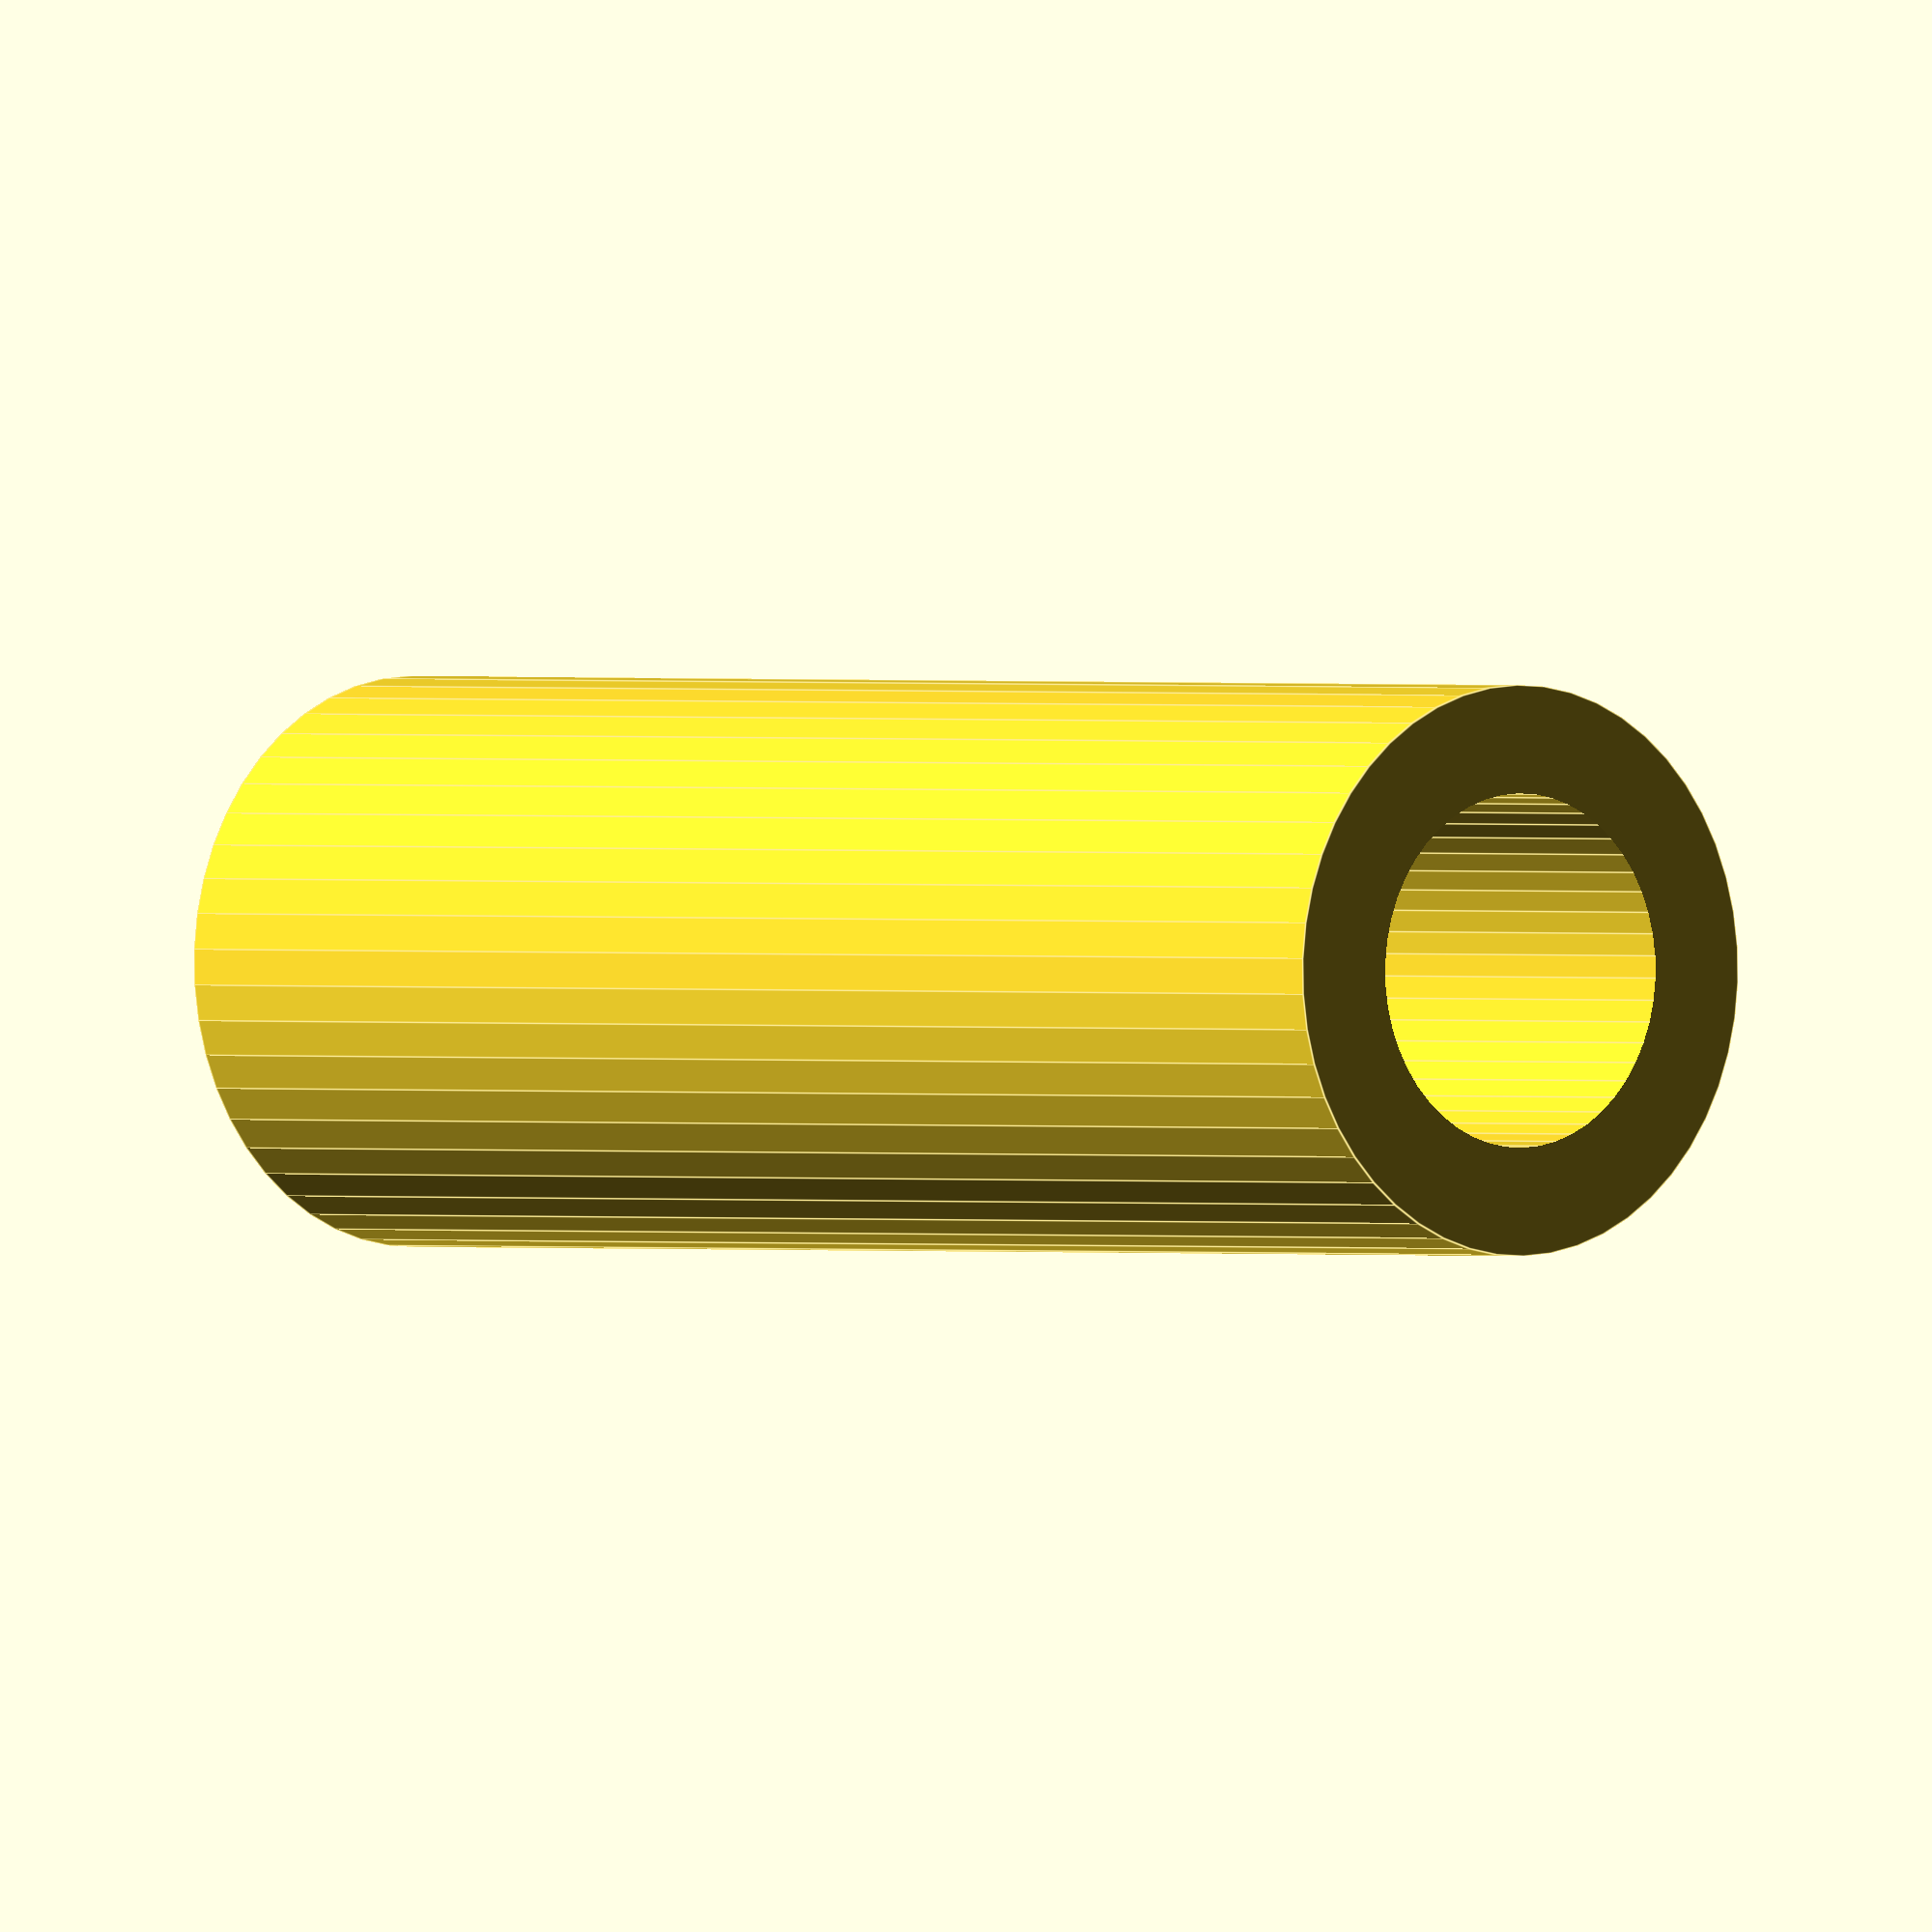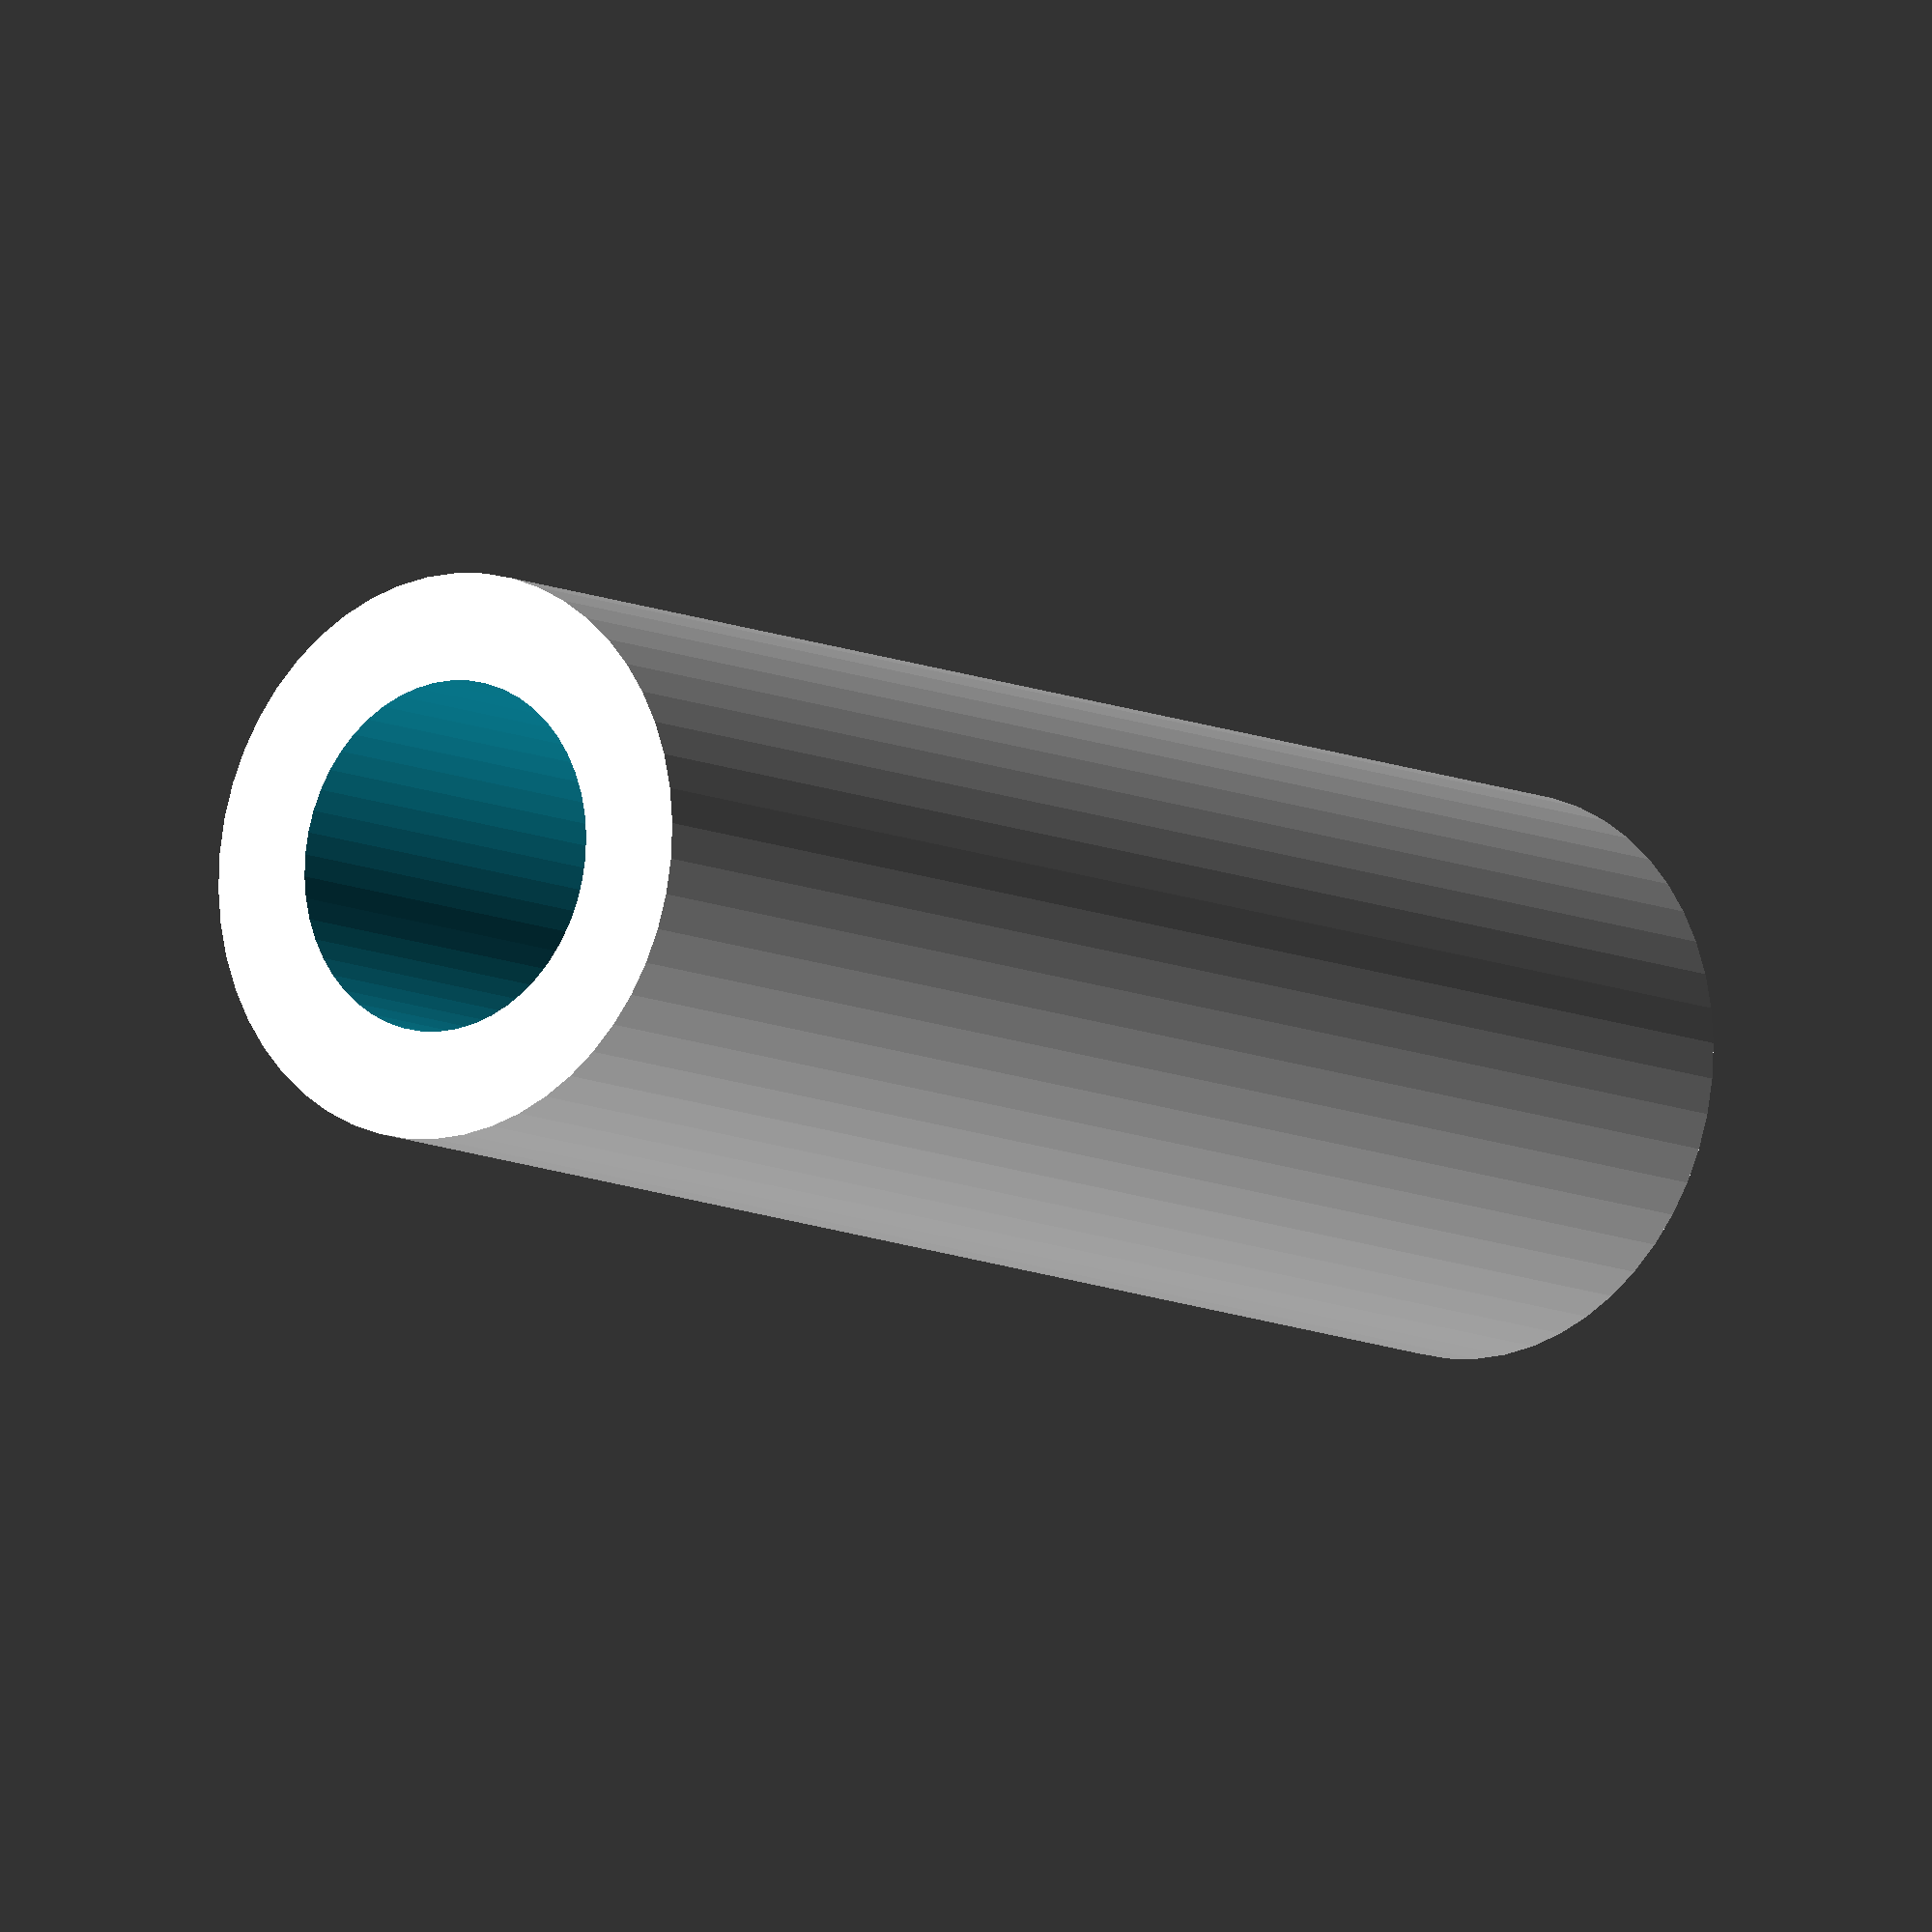
<openscad>
$fn = 50;


difference() {
	union() {
		translate(v = [0, 0, -43.5000000000]) {
			cylinder(h = 87, r = 14.5000000000);
		}
	}
	union() {
		translate(v = [0, 0, -100.0000000000]) {
			cylinder(h = 200, r = 9);
		}
	}
}
</openscad>
<views>
elev=179.6 azim=355.5 roll=220.3 proj=o view=edges
elev=9.3 azim=310.6 roll=217.4 proj=o view=solid
</views>
